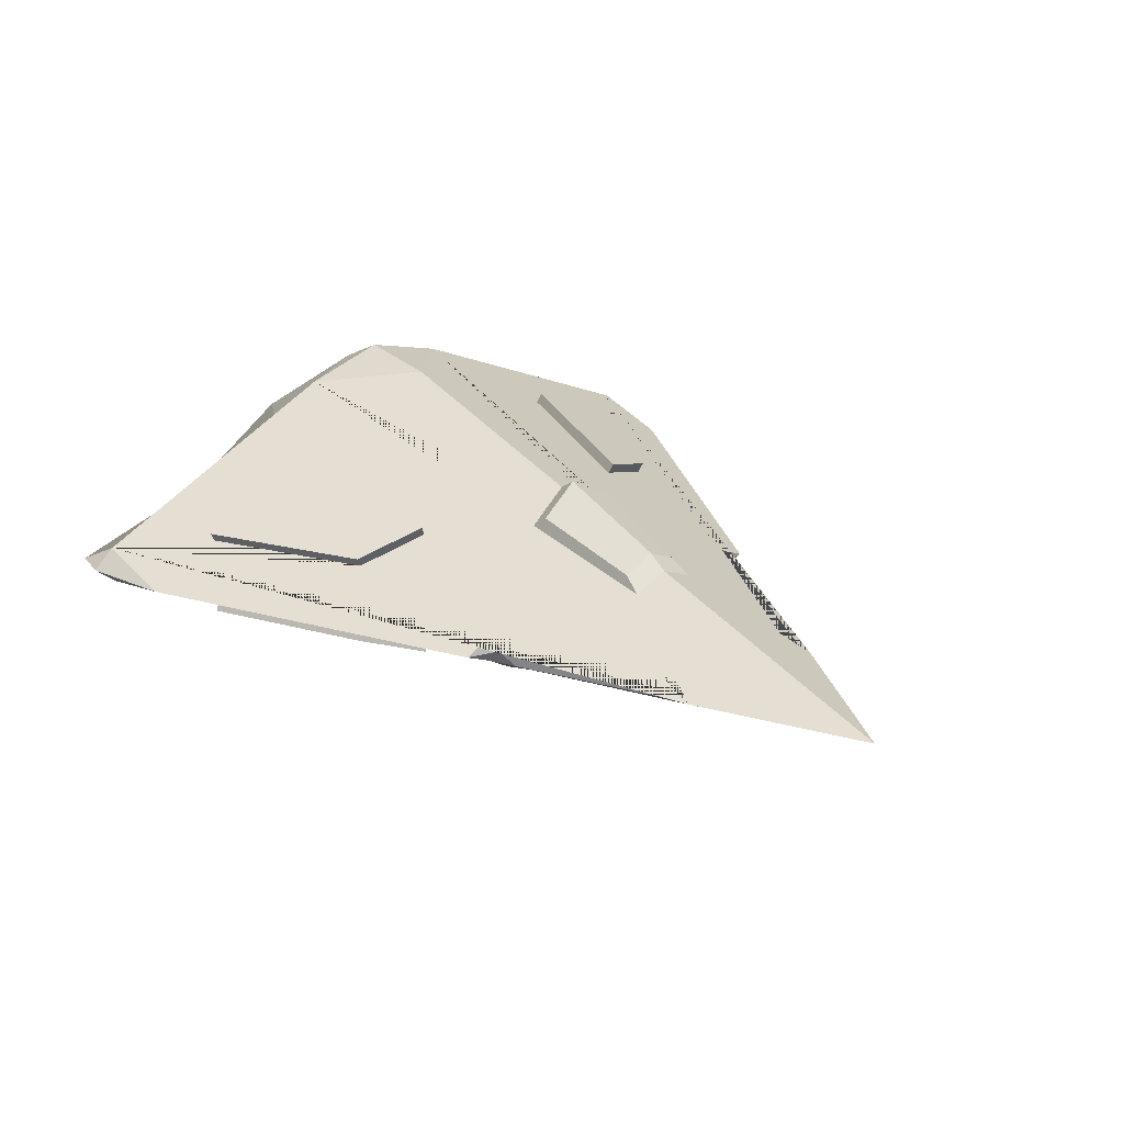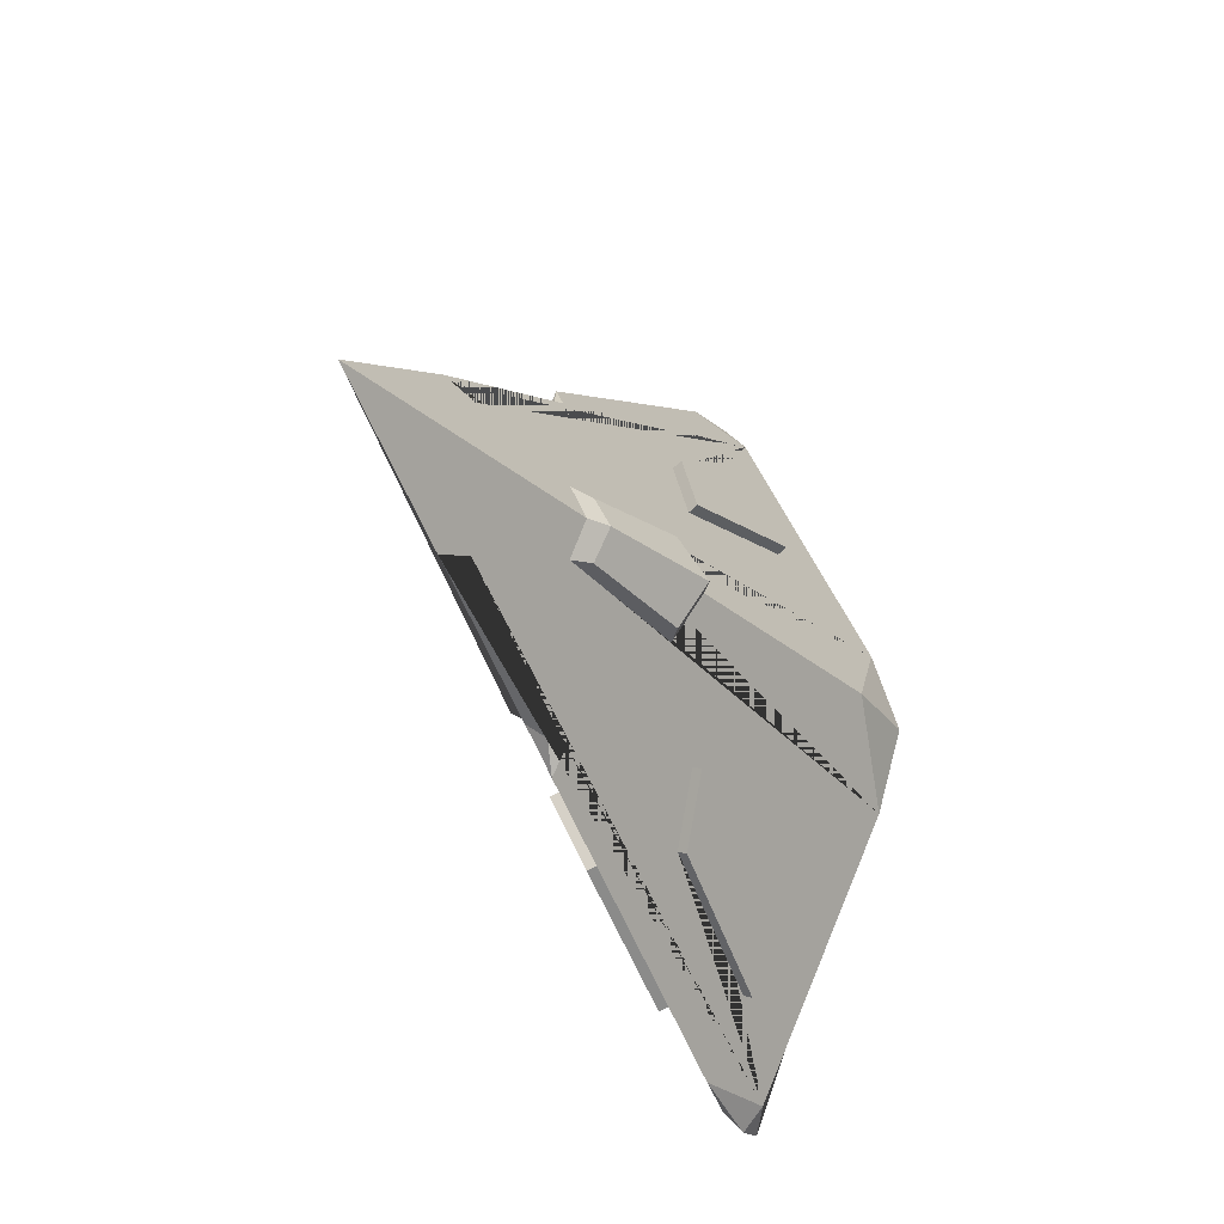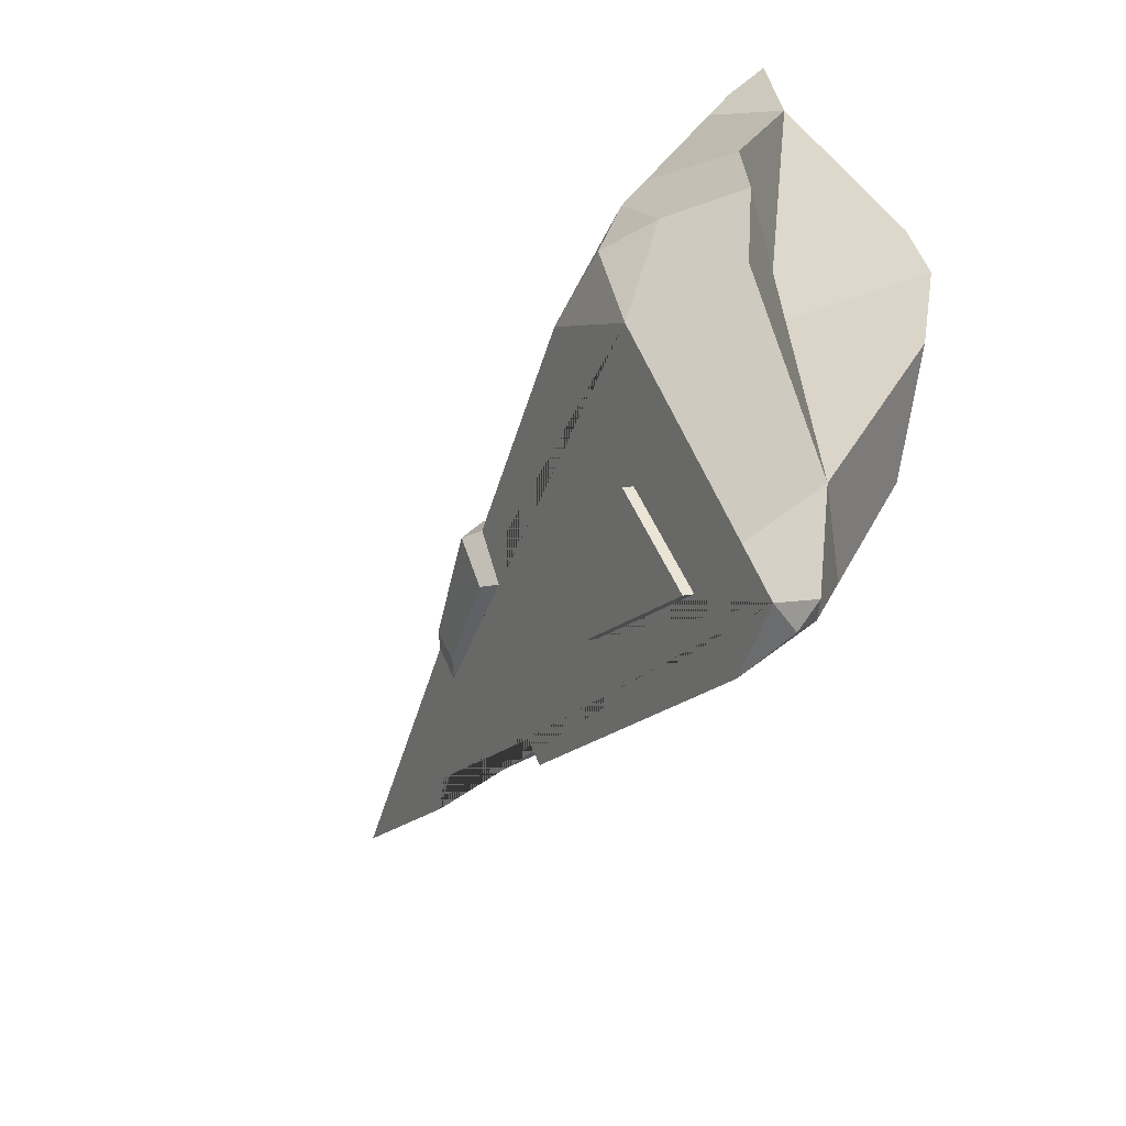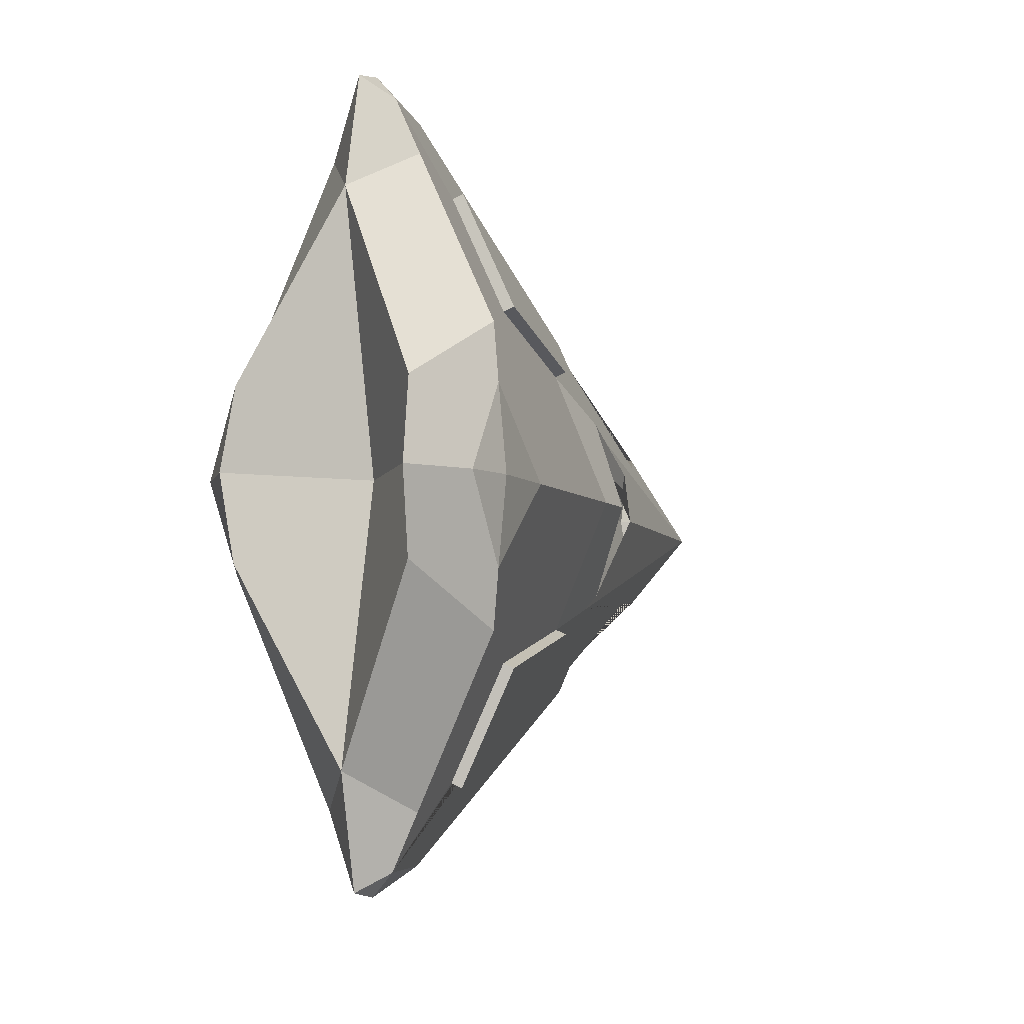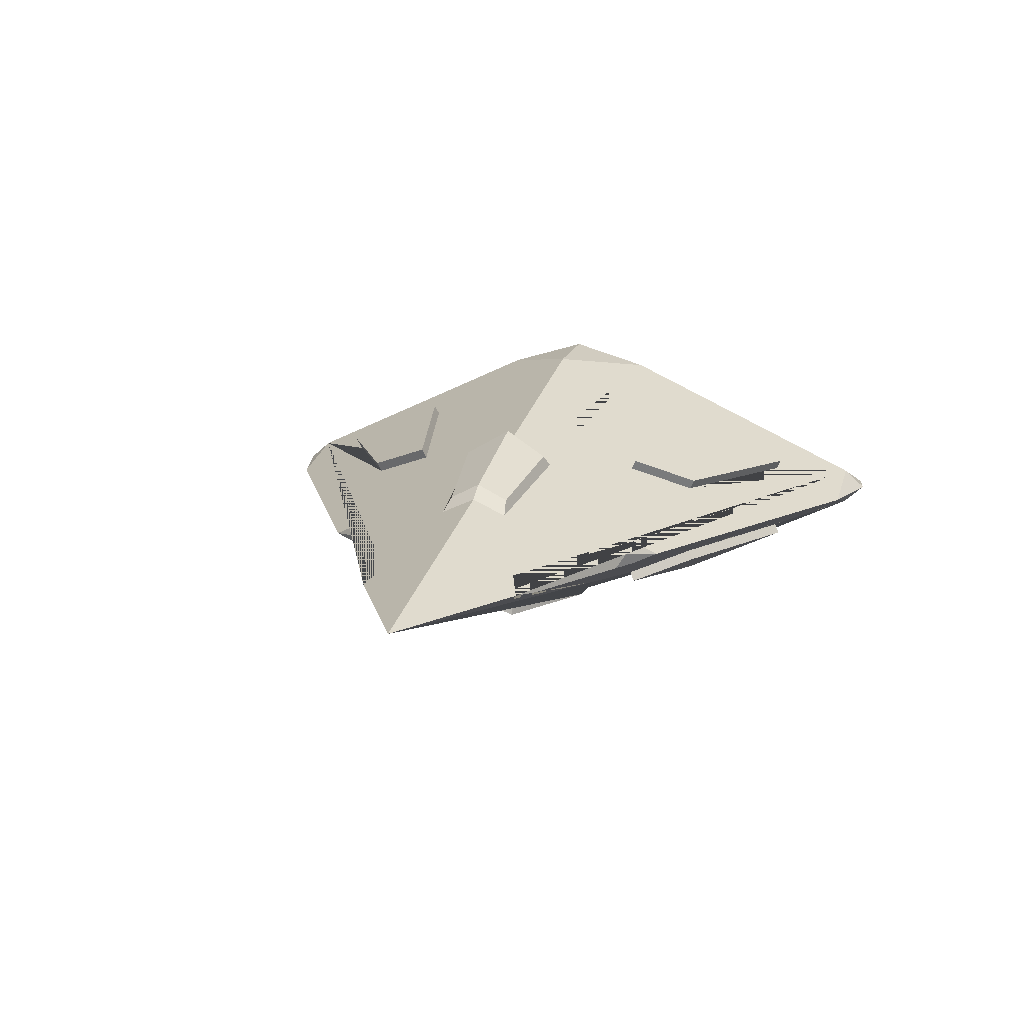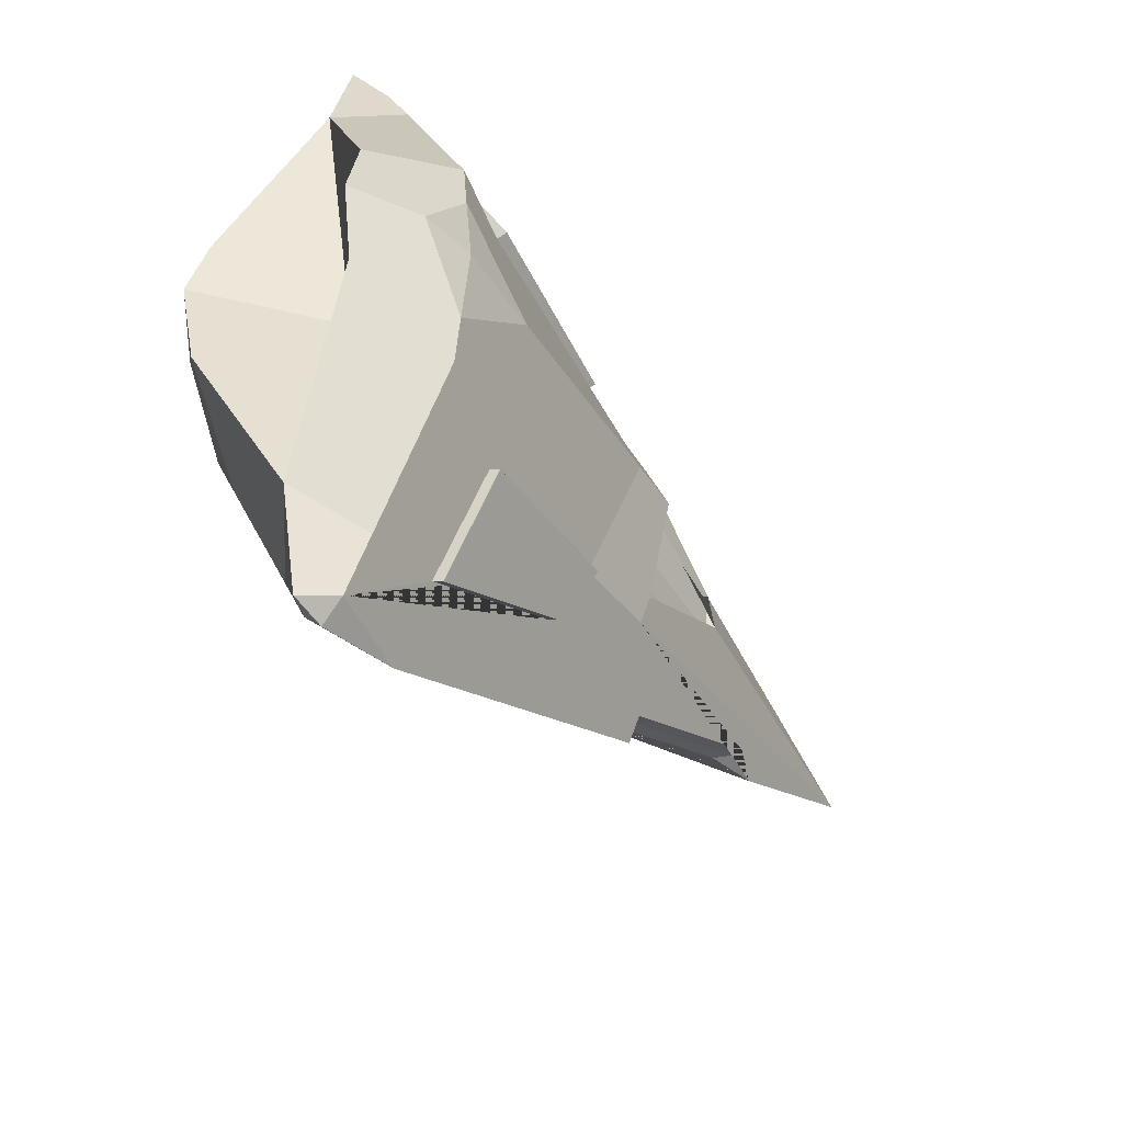
<metadata>
{"format":"obj","ext":"obj","renderer":"f3d","projection":"perspective","resolution":1024,"background":"white","views":[{"elev":25.7,"azim":50.3,"up":"+Y"},{"elev":-27.5,"azim":114.2,"up":"+Z"},{"elev":-46.3,"azim":-118.9,"up":"+Z"},{"elev":-5.2,"azim":-65.0,"up":"+Z"},{"elev":13.0,"azim":105.2,"up":"+Y"},{"elev":-47.0,"azim":-53.6,"up":"+Z"}]}
</metadata>
<code>
o main_Cube.001
v 6.298 0.78 10.63
v 18.12 0.795 4.693
v -20.98 1.26 23.24
v -5.2 2.471 12.76
v -3.602 4.133 8.4
v 17.17 0.7938 5.166
v -14.93 5.632 10.85
v -15.4 2.339 18.14
v 8.106 0.7823 9.725
v -5.049 3.116 13.06
v -15.25 2.983 18.44
v -3.452 4.777 8.7
v -14.78 6.276 11.15
v -20.98 7.853 9.115
v -27.6 5.673 5.239
v -20.98 2.913 19.7
v 1.994 5.25 3.206
v 11.67 3.419 2.292
v 2.971 6.077 2.955
v 10.35 4.246 2.041
v -20.98 9.549 5.481
v -20.98 -0.04589 24.73
v -23.23 -0.04589 24.31
v 6.355 -0.04589 12.38
v 20.22 -0.04589 5.445
v 6.298 -0.8718 10.63
v 18.12 -0.8868 4.693
v -15.31 -0.04589 23.21
v -20.98 -1.352 23.24
v -5.2 -2.563 12.76
v -3.602 -4.224 8.4
v 17.17 -0.8856 5.166
v -14.93 -5.724 10.85
v 18.28 -0.04589 4.586
v -15.4 -2.431 18.14
v 8.106 -0.8741 9.725
v 6.946 -0.04589 10.25
v -5.049 -3.207 13.06
v -15.25 -3.075 18.44
v -3.452 -4.869 8.7
v -14.78 -6.368 11.15
v -20.98 -7.945 9.115
v -27.6 -5.764 5.239
v -20.98 -3.005 19.7
v -24.85 -0.04589 17.23
v 2.321 -4.615 5.876
v 12 -2.783 3.439
v 1.868 -4.176 4.538
v 11.55 -2.973 2.041
v -20.98 -8.253 5.481
v -20.98 11.17 -1.9e-05
v -28.8 5.952 -1.9e-05
v 6.298 0.78 -10.63
v 18.12 0.795 -4.693
v -20.98 1.26 -23.24
v -5.2 2.471 -12.76
v -3.602 4.133 -8.4
v 17.17 0.7938 -5.166
v -14.93 5.632 -10.85
v -15.4 2.339 -18.14
v 8.106 0.7823 -9.725
v -5.049 3.116 -13.06
v -15.25 2.983 -18.44
v -3.452 4.777 -8.7
v -14.78 6.276 -11.15
v -20.98 7.853 -9.115
v -27.6 5.673 -5.239
v -20.98 2.913 -19.7
v 1.135 6.947 -1.9e-05
v 11.76 4.469 -1.9e-05
v 1.994 5.25 -3.206
v 11.67 3.419 -2.292
v 2.316 7.773 -1.9e-05
v 10.42 5.295 -1.9e-05
v 2.971 6.077 -2.955
v 10.35 4.246 -2.041
v -20.98 9.549 -5.481
v -15.08 10.73 -1.9e-05
v -24.53 9.309 -1.9e-05
v -20.98 -0.04589 -24.73
v -23.23 -0.04589 -24.31
v -20.98 -8.769 -1.9e-05
v -28.8 -6.044 -1.9e-05
v 31.11 -0.04589 -1.9e-05
v -21.12 -0.04589 -1.9e-05
v -21.12 -0.04589 -1.9e-05
v 6.355 -0.04589 -12.38
v 20.22 -0.04589 -5.445
v 6.298 -0.8718 -10.63
v 18.12 -0.8868 -4.693
v -15.31 -0.04589 -23.21
v -20.98 -1.352 -23.24
v -5.2 -2.563 -12.76
v -3.602 -4.224 -8.4
v 17.17 -0.8856 -5.166
v -14.93 -5.724 -10.85
v 18.28 -0.04589 -4.586
v -15.4 -2.431 -18.14
v 8.106 -0.8741 -9.725
v 6.946 -0.04589 -10.25
v -5.049 -3.207 -13.06
v -15.25 -3.075 -18.44
v -3.452 -4.869 -8.7
v -14.78 -6.368 -11.15
v -20.98 -7.945 -9.115
v -27.6 -5.764 -5.239
v -20.98 -3.005 -19.7
v -24.85 -0.04589 -17.23
v 1.135 -7.038 -1.9e-05
v 11.76 -3.317 -1.9e-05
v 2.321 -4.615 -5.876
v 12 -2.783 -3.44
v 1.01 -3.733 -1.9e-05
v 11.63 -2.661 -1.9e-05
v 1.868 -4.176 -4.538
v 11.55 -2.973 -2.041
v -20.98 -8.253 -5.481
v -15.08 -8.295 -1.9e-05
v -24.53 -8.299 -1.9e-05
v 2.977 -3.432 -6.807
v 2.956 -3.435 6.812
v -2.328 -7.307 -1.9e-05
f 22 28 3
f 22 3 23
f 11 10 12 13
f 25 2 6 34
f 3 28 24 1 9 6 2 25 84 5 4 8
f 23 3 16 45
f 5 7 13 12
f 34 6 9 37
f 37 9 1 24
f 7 21 14 16 3 8
f 4 5 12 10
f 7 8 11 13
f 8 4 10 11
f 73 19 20 74
f 15 14 21 79 52
f 45 16 14 15
f 17 18 20 19
f 18 70 74 20
f 69 17 19 73
f 21 78 51
f 79 21 51
f 22 29 28
f 22 23 29
f 39 41 40 38
f 25 34 32 27
f 29 35 30 31 121 26 24 28
f 23 45 44 29
f 31 40 41 33
f 34 37 36 32
f 37 24 26 36
f 33 35 29 44 42 50 118 122 31
f 30 38 40 31
f 33 41 39 35
f 35 39 38 30
f 113 114 49 48
f 43 83 119 50 42
f 45 43 42 44
f 46 48 49 47
f 47 49 114 110
f 109 113 48 46
f 50 82 118
f 119 82 50
f 80 55 91
f 80 81 55
f 63 65 64 62
f 88 97 58 54
f 55 60 56 57 84 88 54 58 61 53 87 91
f 81 108 68 55
f 57 64 65 59
f 97 100 61 58
f 100 87 53 61
f 59 60 55 68 66 77
f 56 62 64 57
f 59 65 63 60
f 60 63 62 56
f 73 74 76 75
f 67 52 79 77 66
f 108 67 66 68
f 71 75 76 72
f 72 76 74 70
f 69 73 75 71
f 77 51 78
f 79 51 77
f 80 91 92
f 80 92 81
f 85 45 15 52 86
f 102 101 103 104
f 88 90 95 97
f 92 91 87 89 120 94 93 98
f 81 92 107 108
f 94 96 104 103
f 97 95 99 100
f 100 99 89 87
f 96 94 122 118 117 105 107 92 98
f 93 94 103 101
f 96 98 102 104
f 98 93 101 102
f 113 115 116 114
f 106 105 117 119 83
f 108 107 105 106
f 111 112 116 115
f 112 110 114 116
f 109 111 115 113
f 117 118 82
f 119 117 82
f 111 120 84 110 112
f 120 89 99 95 90 88 84
f 121 46 47 110 84
f 26 121 84 25 27 32 36
f 122 94 120 111 109
f 31 122 109 46 121
f 77 78 69 71 72 70 84 57 59
f 21 7 5 84 70 18 17 69 78
f 45 85 86 83 43
f 108 85 86 52 67
f 85 108 106 83 86

</code>
